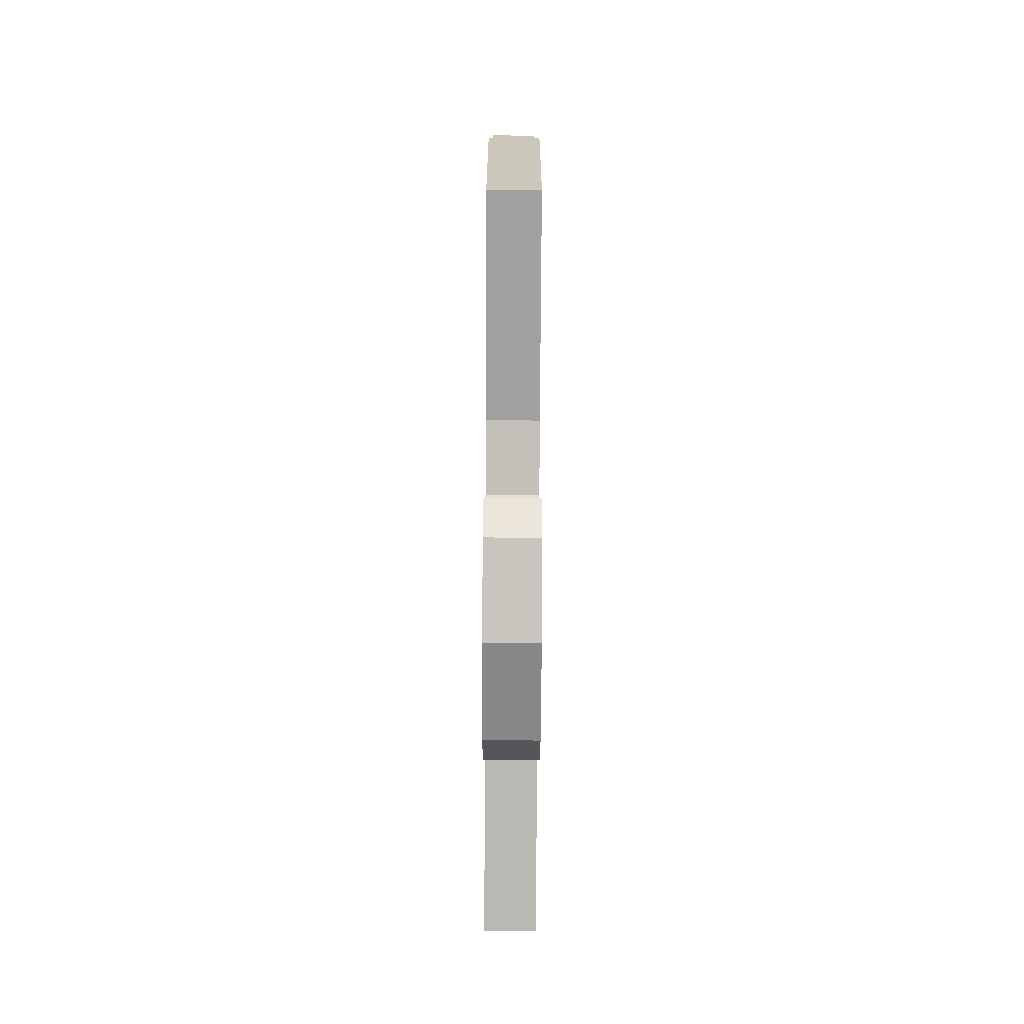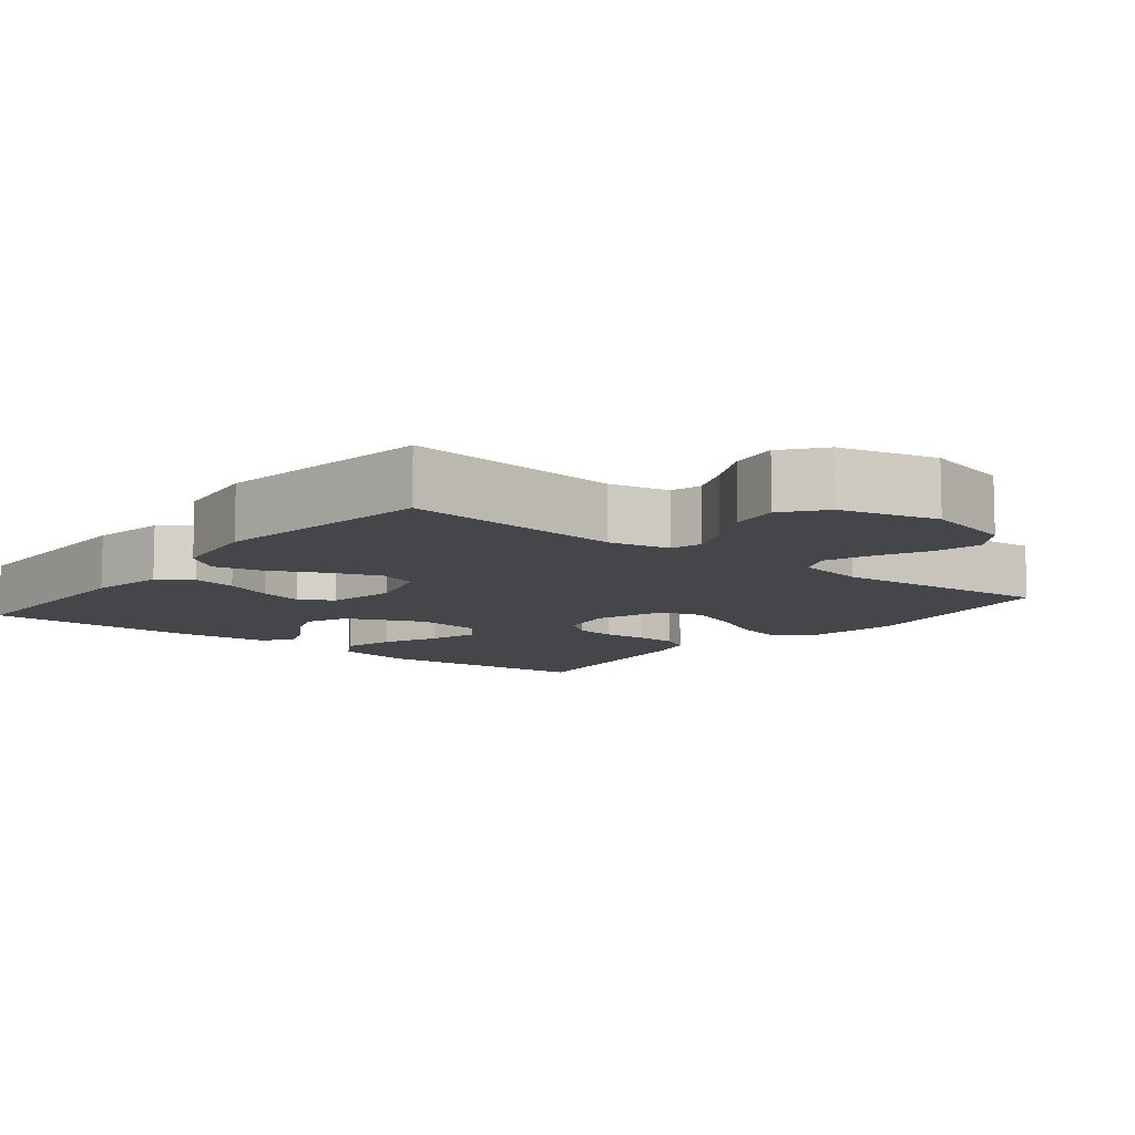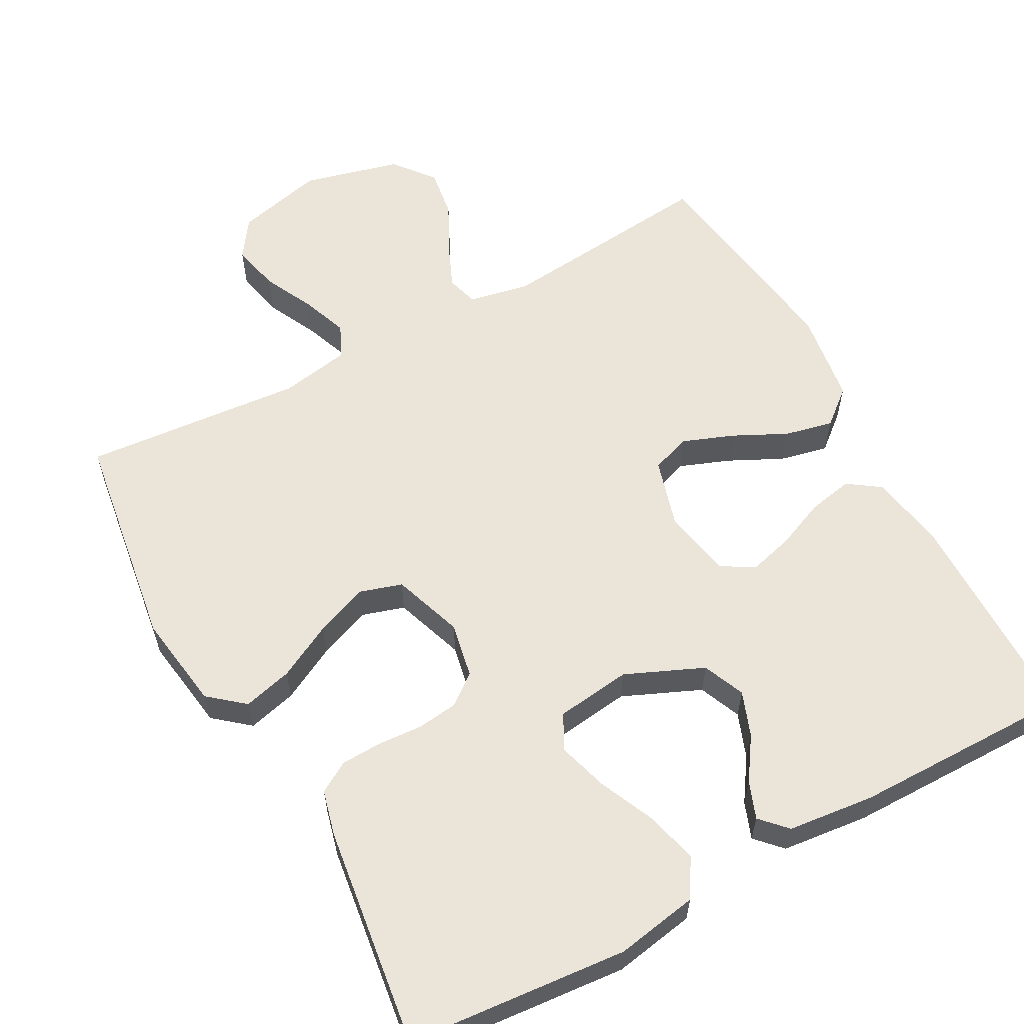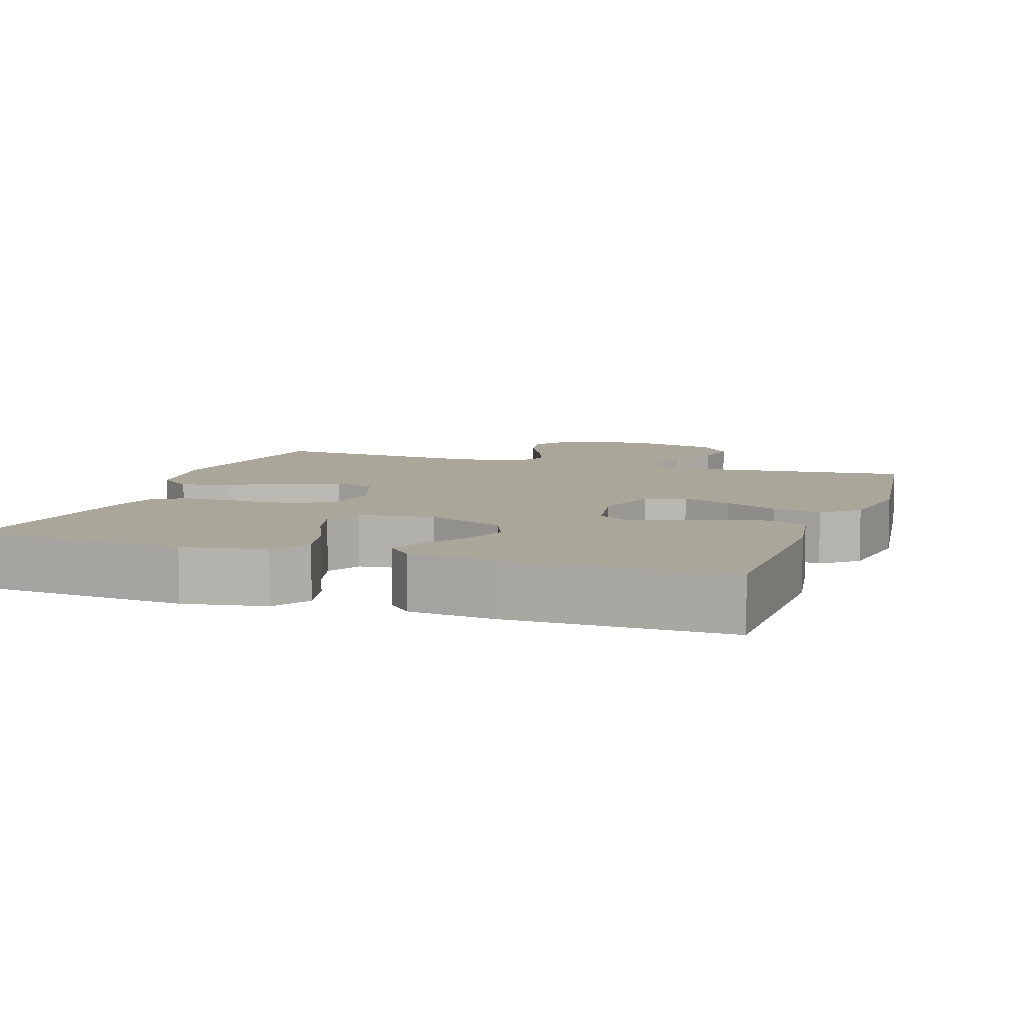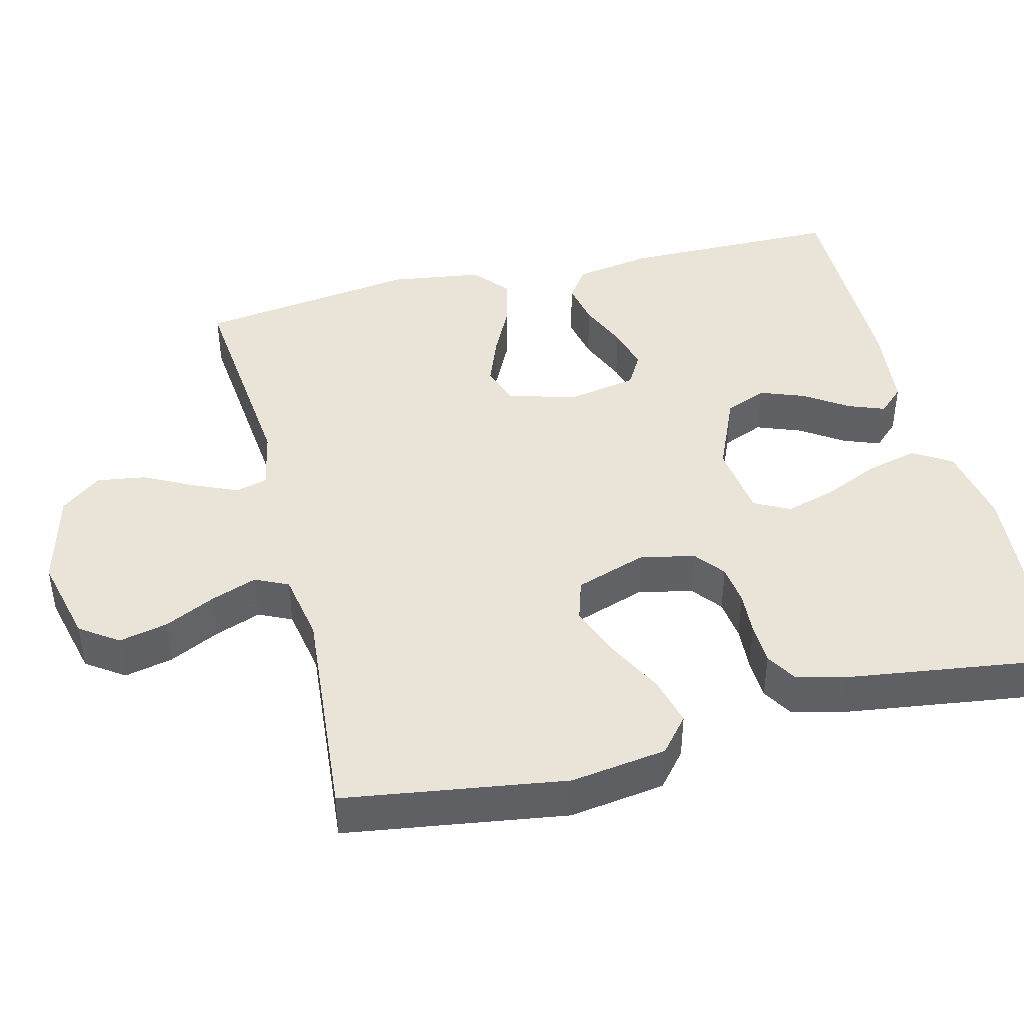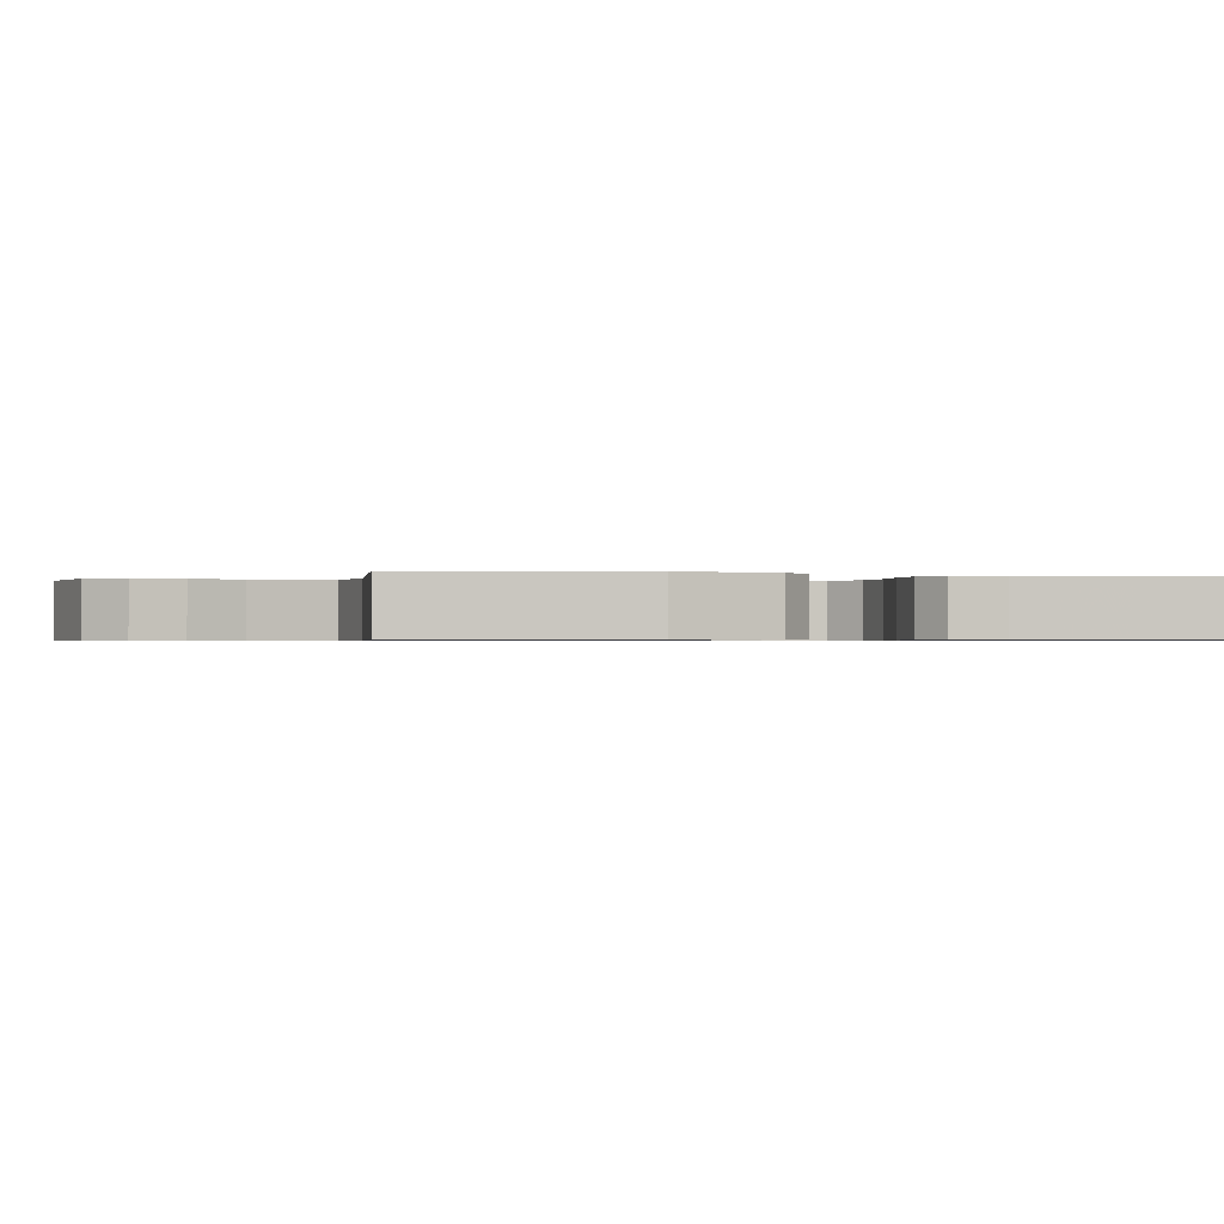
<metadata>
{"format":"obj","ext":"obj","renderer":"f3d","projection":"perspective","resolution":1024,"background":"white","views":[{"elev":-76.8,"azim":-90.3,"up":"+Z"},{"elev":-9.7,"azim":141.4,"up":"+Y"},{"elev":59.5,"azim":-28.6,"up":"+Y"},{"elev":7.8,"azim":18.9,"up":"+Y"},{"elev":43.1,"azim":-104.0,"up":"+Y"},{"elev":-0.7,"azim":-101.9,"up":"+Y"}]}
</metadata>
<code>
v 0.5 0.07 -0.5
v 0.2 0.07 -0.47
v 0.117 0.07 -0.487
v 0.105 0.07 -0.53
v 0.131 0.07 -0.59
v 0.166 0.07 -0.658
v 0.176 0.07 -0.725
v 0.132 0.07 -0.78
v 0 0.07 -0.814
v -0.12 0.07 -0.785
v -0.156 0.07 -0.733
v -0.141 0.07 -0.667
v -0.107 0.07 -0.598
v -0.084 0.07 -0.536
v -0.105 0.07 -0.491
v -0.2 0.07 -0.474
v -0.5 0.07 -0.5
v -0.544 0.07 -0.2
v -0.525 0.07 -0.07
v -0.477 0.07 -0.03
v -0.41 0.07 -0.047
v -0.335 0.07 -0.086
v -0.263 0.07 -0.114
v -0.205 0.07 -0.096
v -0.172 0.07 0
v -0.187 0.07 0.075
v -0.228 0.07 0.107
v -0.284 0.07 0.114
v -0.345 0.07 0.11
v -0.401 0.07 0.112
v -0.443 0.07 0.137
v -0.459 0.07 0.2
v -0.5 0.07 0.5
v -0.2 0.07 0.526
v -0.088 0.07 0.506
v -0.056 0.07 0.454
v -0.074 0.07 0.383
v -0.108 0.07 0.307
v -0.128 0.07 0.239
v -0.103 0.07 0.191
v 0 0.07 0.178
v 0.106 0.07 0.224
v 0.13 0.07 0.281
v 0.107 0.07 0.342
v 0.068 0.07 0.4
v 0.049 0.07 0.45
v 0.082 0.07 0.485
v 0.2 0.07 0.498
v 0.5 0.07 0.5
v 0.502 0.07 0.2
v 0.484 0.07 0.096
v 0.44 0.07 0.065
v 0.379 0.07 0.077
v 0.312 0.07 0.105
v 0.252 0.07 0.121
v 0.207 0.07 0.095
v 0.189 0.07 0
v 0.216 0.07 -0.093
v 0.27 0.07 -0.111
v 0.338 0.07 -0.085
v 0.411 0.07 -0.049
v 0.477 0.07 -0.034
v 0.525 0.07 -0.074
v 0.543 0.07 -0.2
v 0.5 0 -0.5
v 0.2 0 -0.47
v 0.117 0 -0.487
v 0.105 0 -0.53
v 0.131 0 -0.59
v 0.166 0 -0.658
v 0.176 0 -0.725
v 0.132 0 -0.78
v 0 0 -0.814
v -0.12 0 -0.785
v -0.156 0 -0.733
v -0.141 0 -0.667
v -0.107 0 -0.598
v -0.084 0 -0.536
v -0.105 0 -0.491
v -0.2 0 -0.474
v -0.5 0 -0.5
v -0.544 0 -0.2
v -0.525 0 -0.07
v -0.477 0 -0.03
v -0.41 0 -0.047
v -0.335 0 -0.086
v -0.263 0 -0.114
v -0.205 0 -0.096
v -0.172 0 0
v -0.187 0 0.075
v -0.228 0 0.107
v -0.284 0 0.114
v -0.345 0 0.11
v -0.401 0 0.112
v -0.443 0 0.137
v -0.459 0 0.2
v -0.5 0 0.5
v -0.2 0 0.526
v -0.088 0 0.506
v -0.056 0 0.454
v -0.074 0 0.383
v -0.108 0 0.307
v -0.128 0 0.239
v -0.103 0 0.191
v 0 0 0.178
v 0.106 0 0.224
v 0.13 0 0.281
v 0.107 0 0.342
v 0.068 0 0.4
v 0.049 0 0.45
v 0.082 0 0.485
v 0.2 0 0.498
v 0.5 0 0.5
v 0.502 0 0.2
v 0.484 0 0.096
v 0.44 0 0.065
v 0.379 0 0.077
v 0.312 0 0.105
v 0.252 0 0.121
v 0.207 0 0.095
v 0.189 0 0
v 0.216 0 -0.093
v 0.27 0 -0.111
v 0.338 0 -0.085
v 0.411 0 -0.049
v 0.477 0 -0.034
v 0.525 0 -0.074
v 0.543 0 -0.2
f 64 1 2
f 63 64 2
f 62 63 2
f 61 62 2
f 60 61 2
f 59 60 2 3
f 58 59 3
f 57 58 3 4
f 52 53 54
f 51 52 54
f 50 51 54
f 49 50 54
f 48 49 54
f 47 48 54
f 46 47 54
f 45 46 54
f 44 45 54
f 43 44 54 55
f 42 43 55 56
f 36 37 38
f 35 36 38
f 34 35 38
f 33 34 38
f 32 33 38
f 31 32 38
f 30 31 38
f 29 30 38
f 28 29 38
f 27 28 38 39
f 26 27 39 40
f 20 21 22
f 19 20 22
f 18 19 22
f 17 18 22
f 16 17 22
f 15 16 22 23
f 14 15 23 24
f 11 12 13
f 10 11 13
f 9 10 13
f 8 9 13
f 7 8 13
f 6 7 13
f 5 6 13
f 4 5 13 14
f 14 24 25
f 4 14 25
f 57 4 25
f 57 25 26
f 56 57 26
f 42 56 26
f 41 42 26
f 26 40 41
f 66 65 128
f 66 128 127
f 66 127 126
f 66 126 125
f 66 125 124
f 67 66 124 123
f 67 123 122
f 68 67 122 121
f 118 117 116
f 118 116 115
f 118 115 114
f 118 114 113
f 118 113 112
f 118 112 111
f 118 111 110
f 118 110 109
f 118 109 108
f 119 118 108 107
f 120 119 107 106
f 102 101 100
f 102 100 99
f 102 99 98
f 102 98 97
f 102 97 96
f 102 96 95
f 102 95 94
f 102 94 93
f 102 93 92
f 103 102 92 91
f 104 103 91 90
f 86 85 84
f 86 84 83
f 86 83 82
f 86 82 81
f 86 81 80
f 87 86 80 79
f 88 87 79 78
f 77 76 75
f 77 75 74
f 77 74 73
f 77 73 72
f 77 72 71
f 77 71 70
f 77 70 69
f 78 77 69 68
f 89 88 78
f 89 78 68
f 89 68 121
f 90 89 121
f 90 121 120
f 90 120 106
f 90 106 105
f 105 104 90
f 1 65 66 2
f 2 66 67 3
f 3 67 68 4
f 4 68 69 5
f 5 69 70 6
f 6 70 71 7
f 7 71 72 8
f 8 72 73 9
f 9 73 74 10
f 10 74 75 11
f 11 75 76 12
f 12 76 77 13
f 13 77 78 14
f 14 78 79 15
f 15 79 80 16
f 16 80 81 17
f 17 81 82 18
f 18 82 83 19
f 19 83 84 20
f 20 84 85 21
f 21 85 86 22
f 22 86 87 23
f 23 87 88 24
f 24 88 89 25
f 25 89 90 26
f 26 90 91 27
f 27 91 92 28
f 28 92 93 29
f 29 93 94 30
f 30 94 95 31
f 31 95 96 32
f 32 96 97 33
f 33 97 98 34
f 34 98 99 35
f 35 99 100 36
f 36 100 101 37
f 37 101 102 38
f 38 102 103 39
f 39 103 104 40
f 40 104 105 41
f 41 105 106 42
f 42 106 107 43
f 43 107 108 44
f 44 108 109 45
f 45 109 110 46
f 46 110 111 47
f 47 111 112 48
f 48 112 113 49
f 49 113 114 50
f 50 114 115 51
f 51 115 116 52
f 52 116 117 53
f 53 117 118 54
f 54 118 119 55
f 55 119 120 56
f 56 120 121 57
f 57 121 122 58
f 58 122 123 59
f 59 123 124 60
f 60 124 125 61
f 61 125 126 62
f 62 126 127 63
f 63 127 128 64
f 64 128 65 1

</code>
